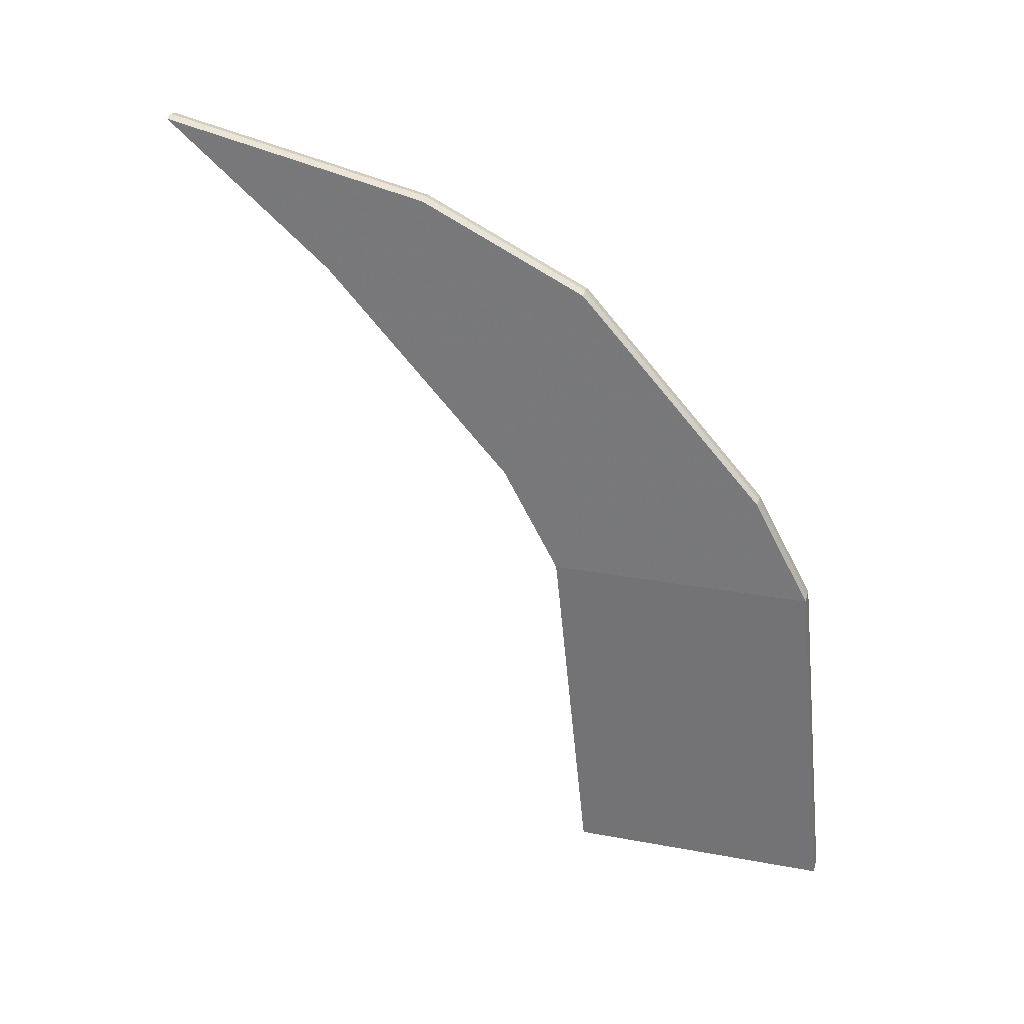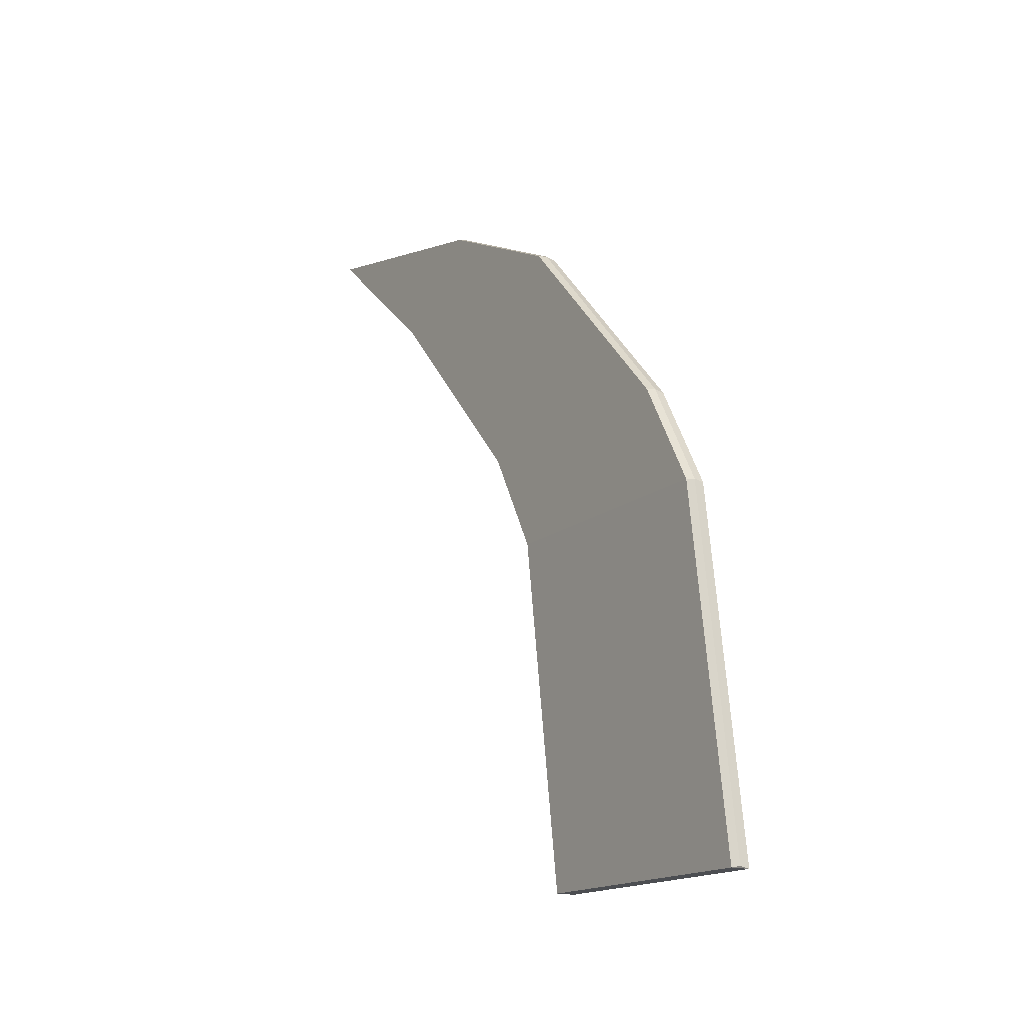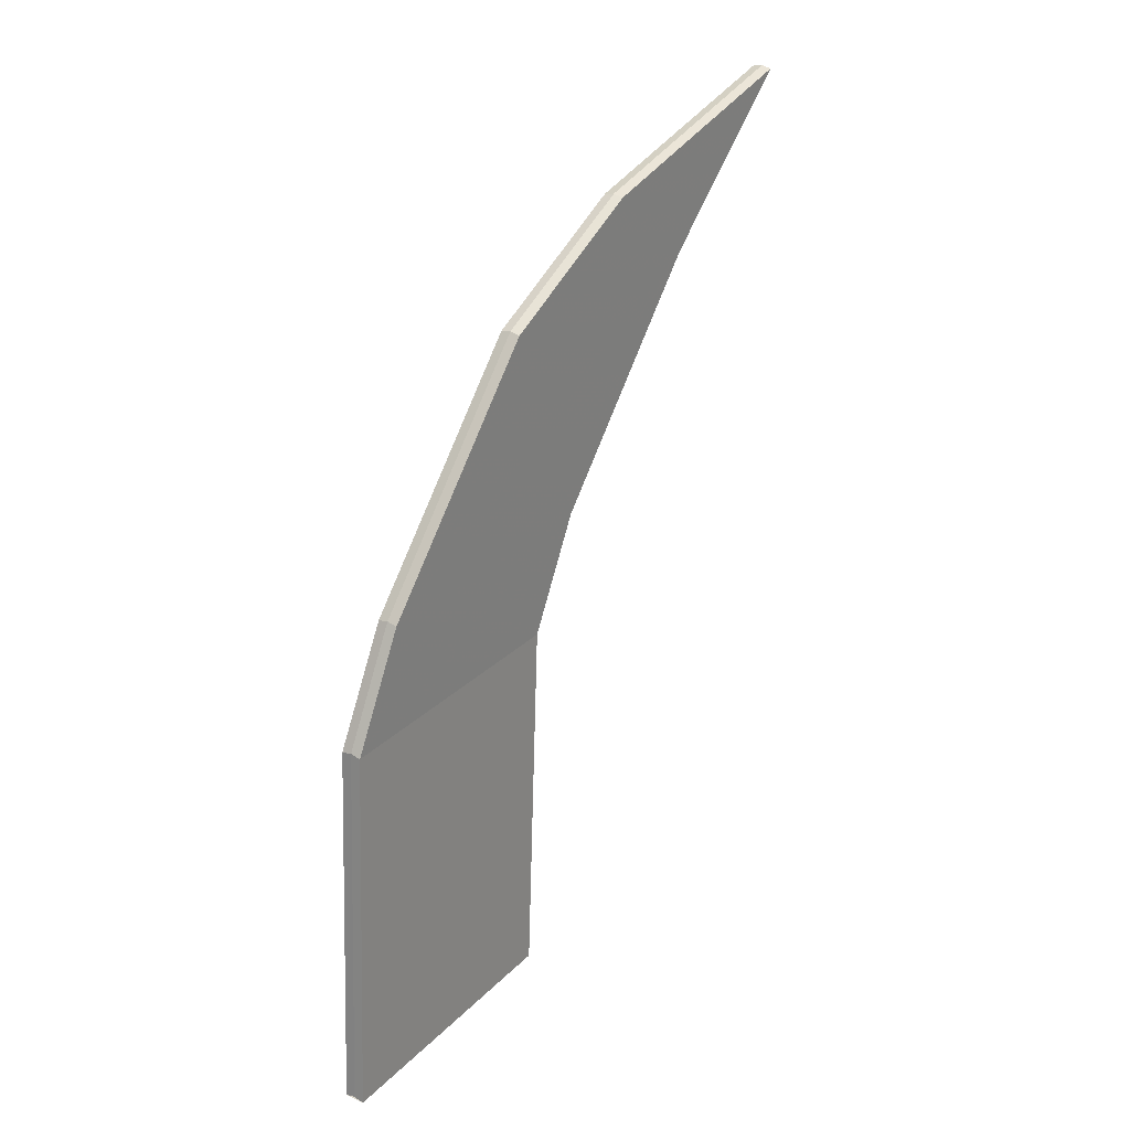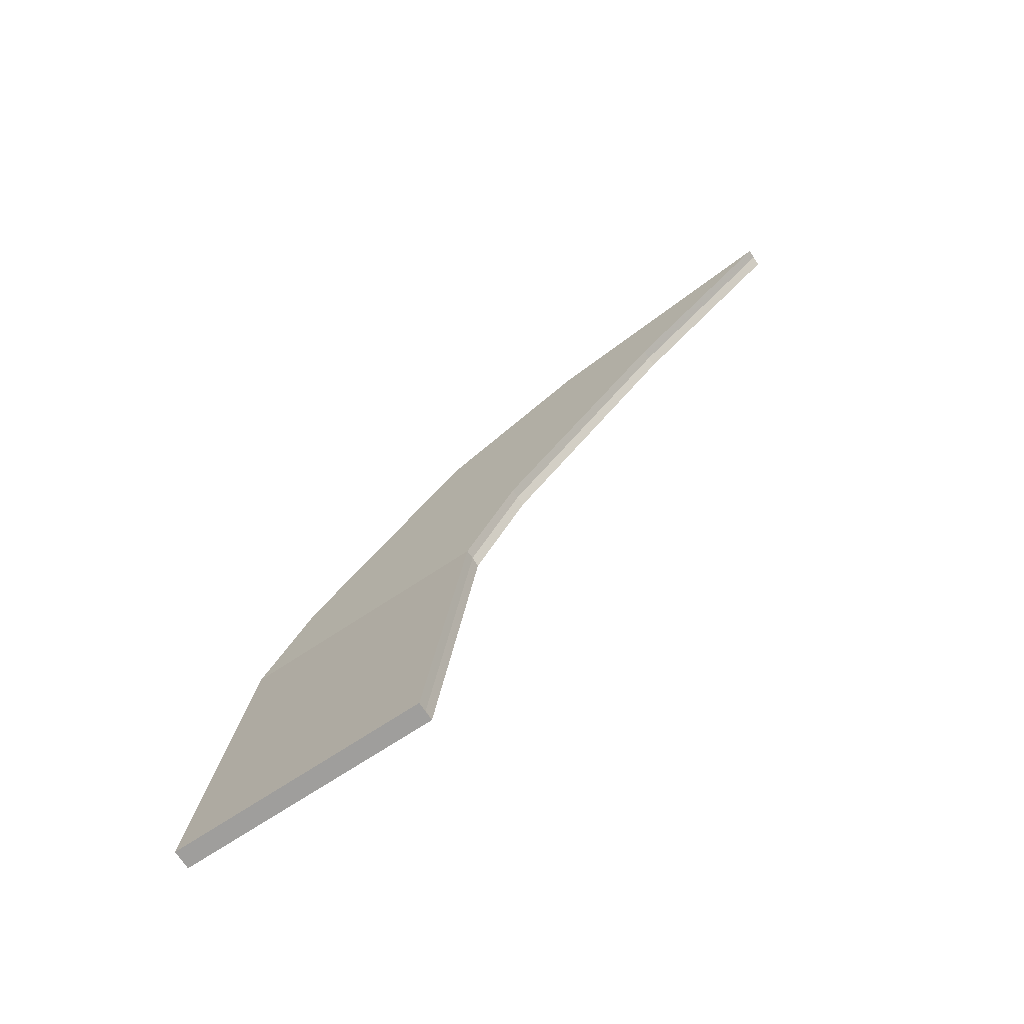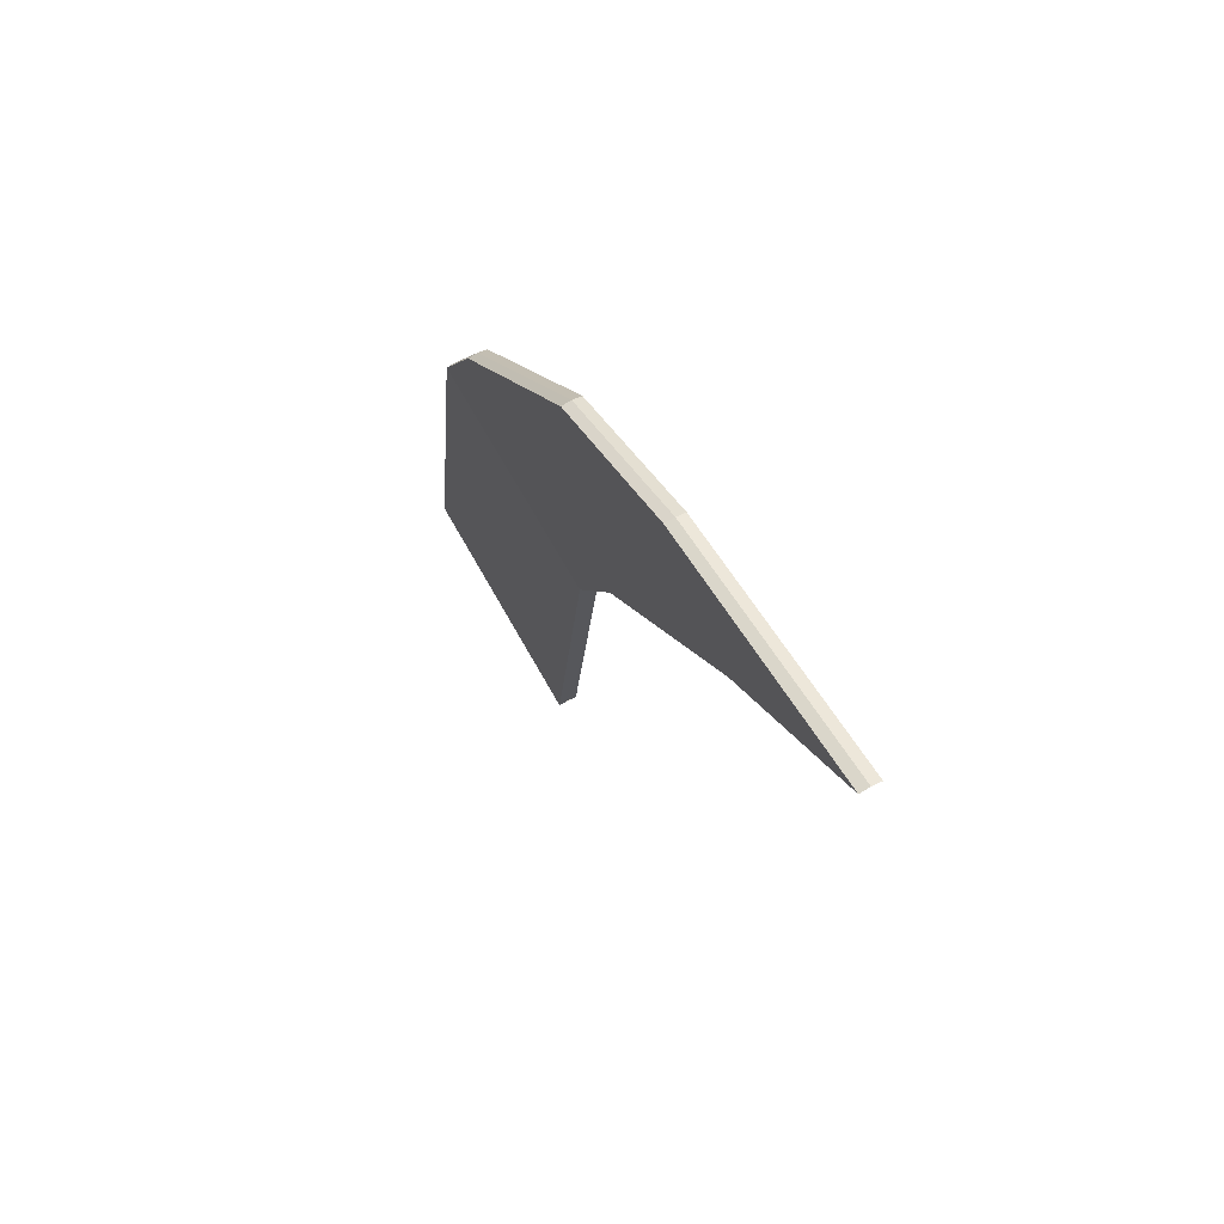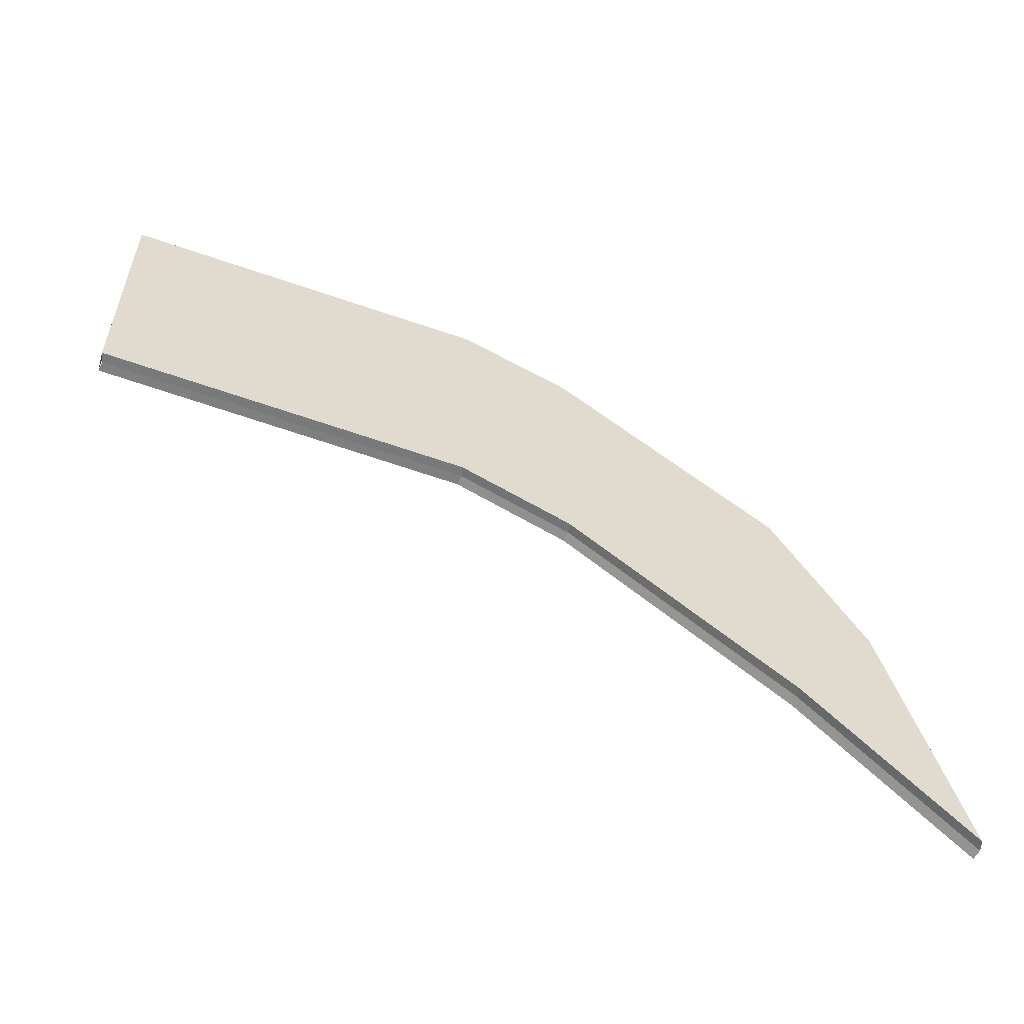
<metadata>
{"format":"obj","ext":"obj","renderer":"f3d","projection":"perspective","resolution":1024,"background":"white","views":[{"elev":29.3,"azim":105.3,"up":"+Z"},{"elev":-16.7,"azim":147.0,"up":"+Z"},{"elev":27.9,"azim":-145.3,"up":"+Z"},{"elev":-70.9,"azim":-56.5,"up":"+Z"},{"elev":66.6,"azim":-29.0,"up":"+Z"},{"elev":-58.1,"azim":-105.5,"up":"+Y"}]}
</metadata>
<code>
o Cylinder
v 0.03156 1.511 0.0762
v 0 1.511 0.08248
v -0.03156 1.511 0.0762
v 0.03157 2.36 0.0762
v 0 2.36 0.08248
v -0.03156 2.36 0.0762
v 0.06718 1.402 1.218
v 0.03562 1.402 1.225
v 0.004056 1.402 1.218
v 0.06718 2.251 1.218
v 0.03562 2.251 1.225
v 0.004057 2.251 1.218
v 0.06718 1.22 1.556
v 0.03562 1.22 1.562
v 0.004056 1.22 1.556
v 0.06718 2.07 1.556
v 0.03562 2.07 1.562
v 0.004057 2.07 1.556
v 0.06718 0.6284 2.221
v 0.03562 0.6284 2.228
v 0.004056 0.6284 2.221
v 0.06718 1.478 2.221
v 0.03562 1.478 2.228
v 0.004057 1.478 2.221
v 0.06718 0.1058 2.678
v 0.03562 0.1058 2.685
v 0.004056 0.1058 2.678
v 0.06718 0.955 2.483
v 0.03562 0.955 2.489
v 0.004057 0.955 2.483
f 1 4 10 7
f 6 3 9 12
f 6 4 1 3
f 7 10 16 13
f 12 9 15 18
f 5 6 12 11
f 4 5 11 10
f 3 2 8 9
f 2 1 7 8
f 13 16 22 19
f 18 15 21 24
f 11 12 18 17
f 10 11 17 16
f 9 8 14 15
f 8 7 13 14
f 19 22 28 25
f 24 21 27 30
f 17 18 24 23
f 16 17 23 22
f 15 14 20 21
f 14 13 19 20
f 26 25 28 29
f 27 26 29 30
f 23 24 30 29
f 22 23 29 28
f 21 20 26 27
f 20 19 25 26

</code>
